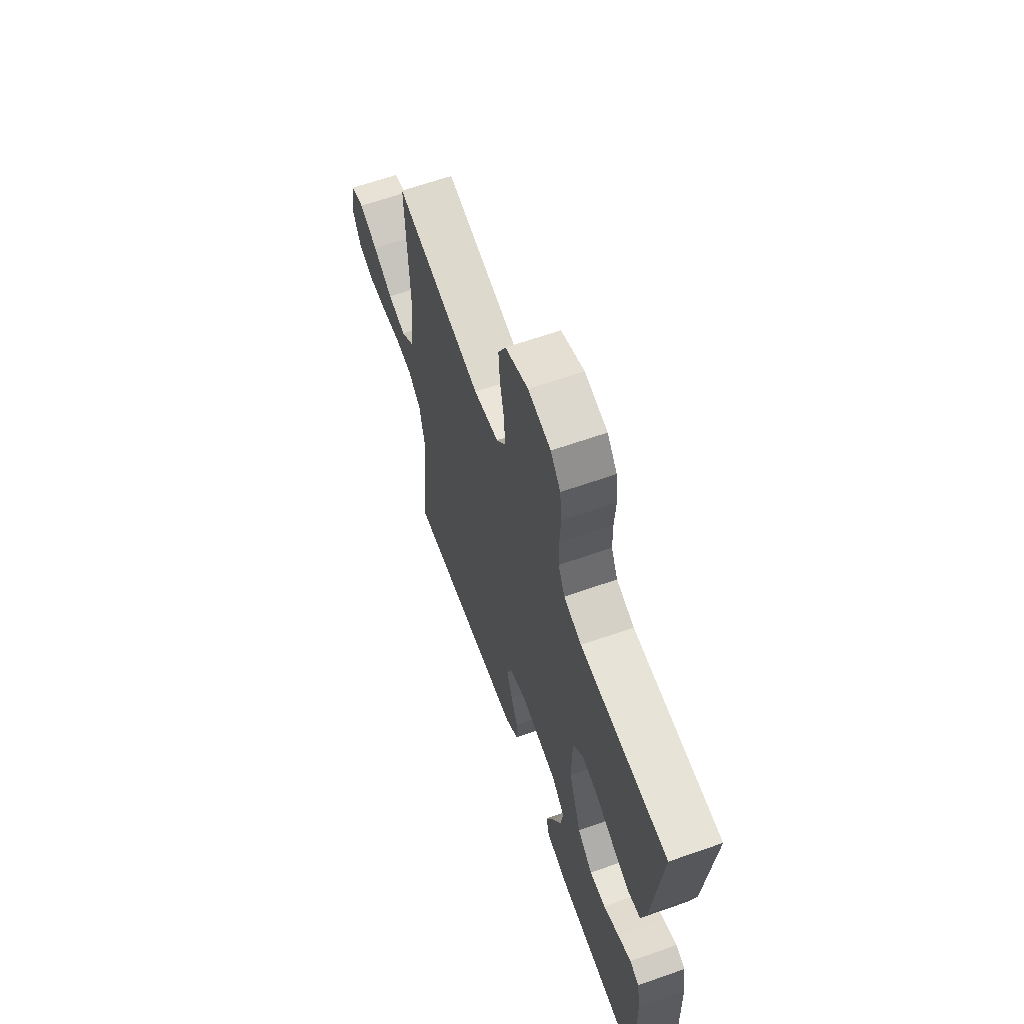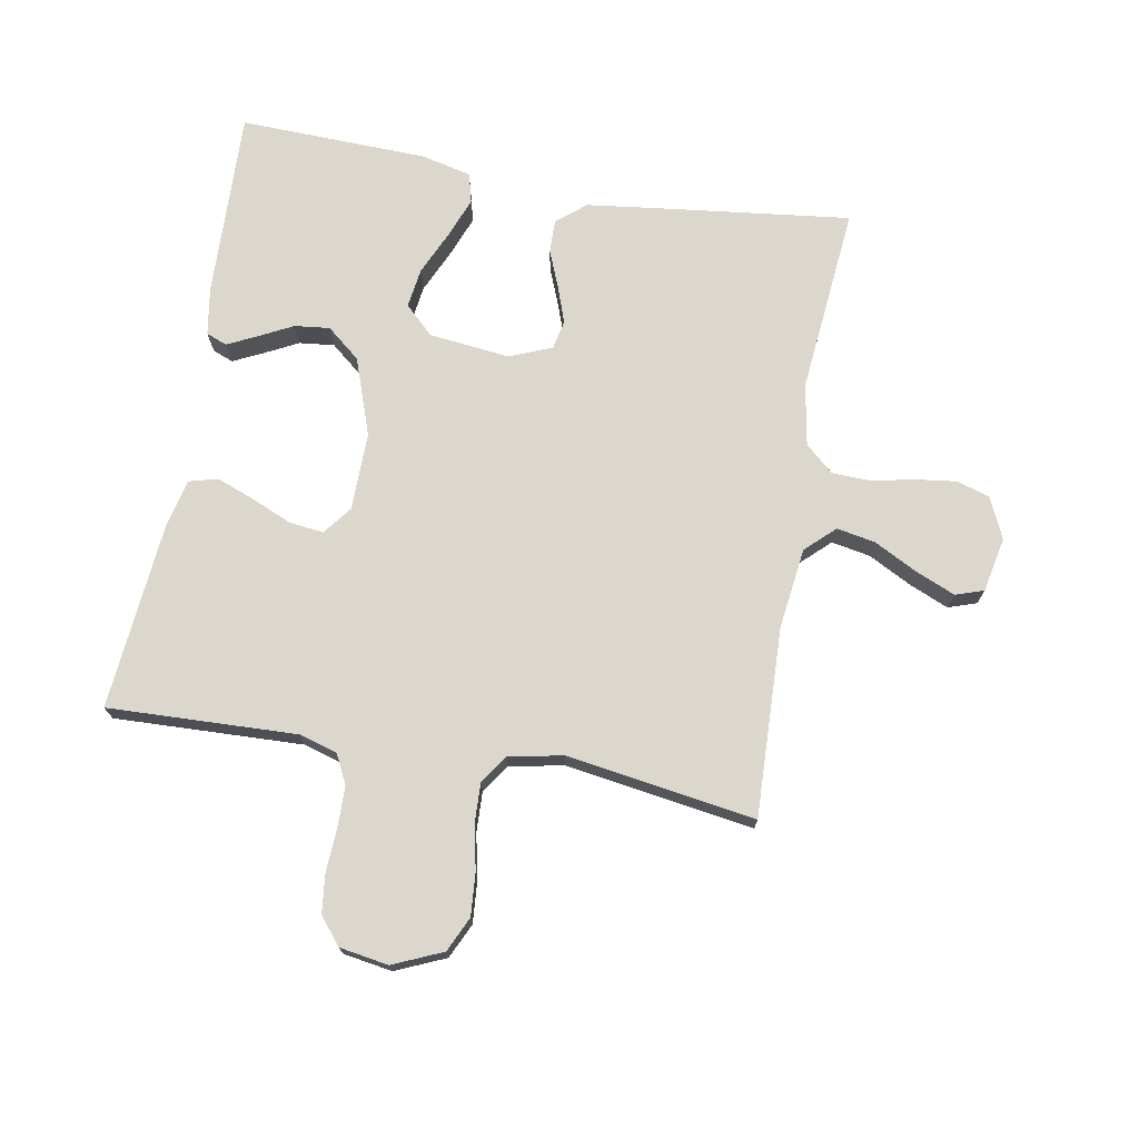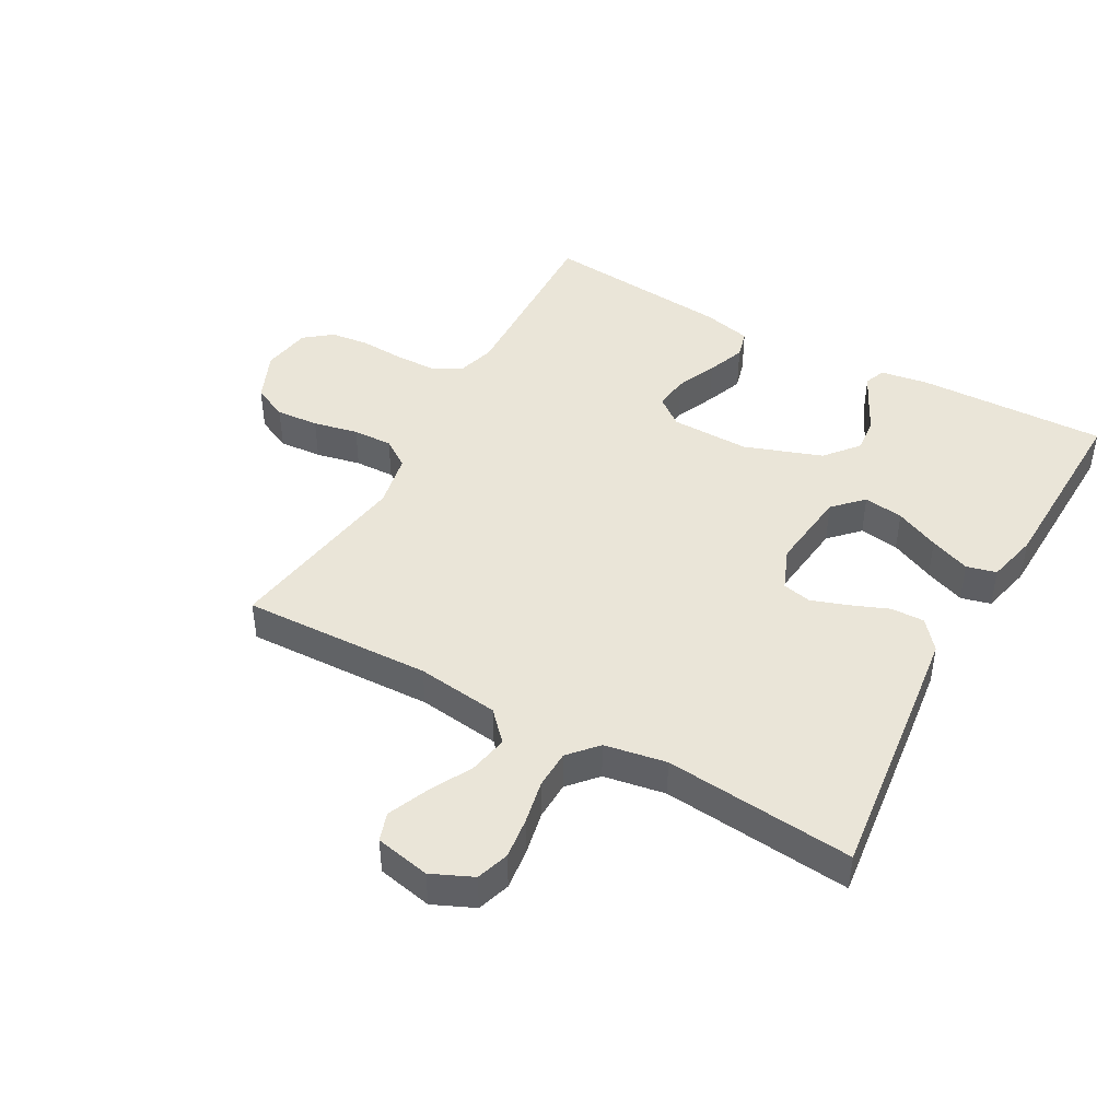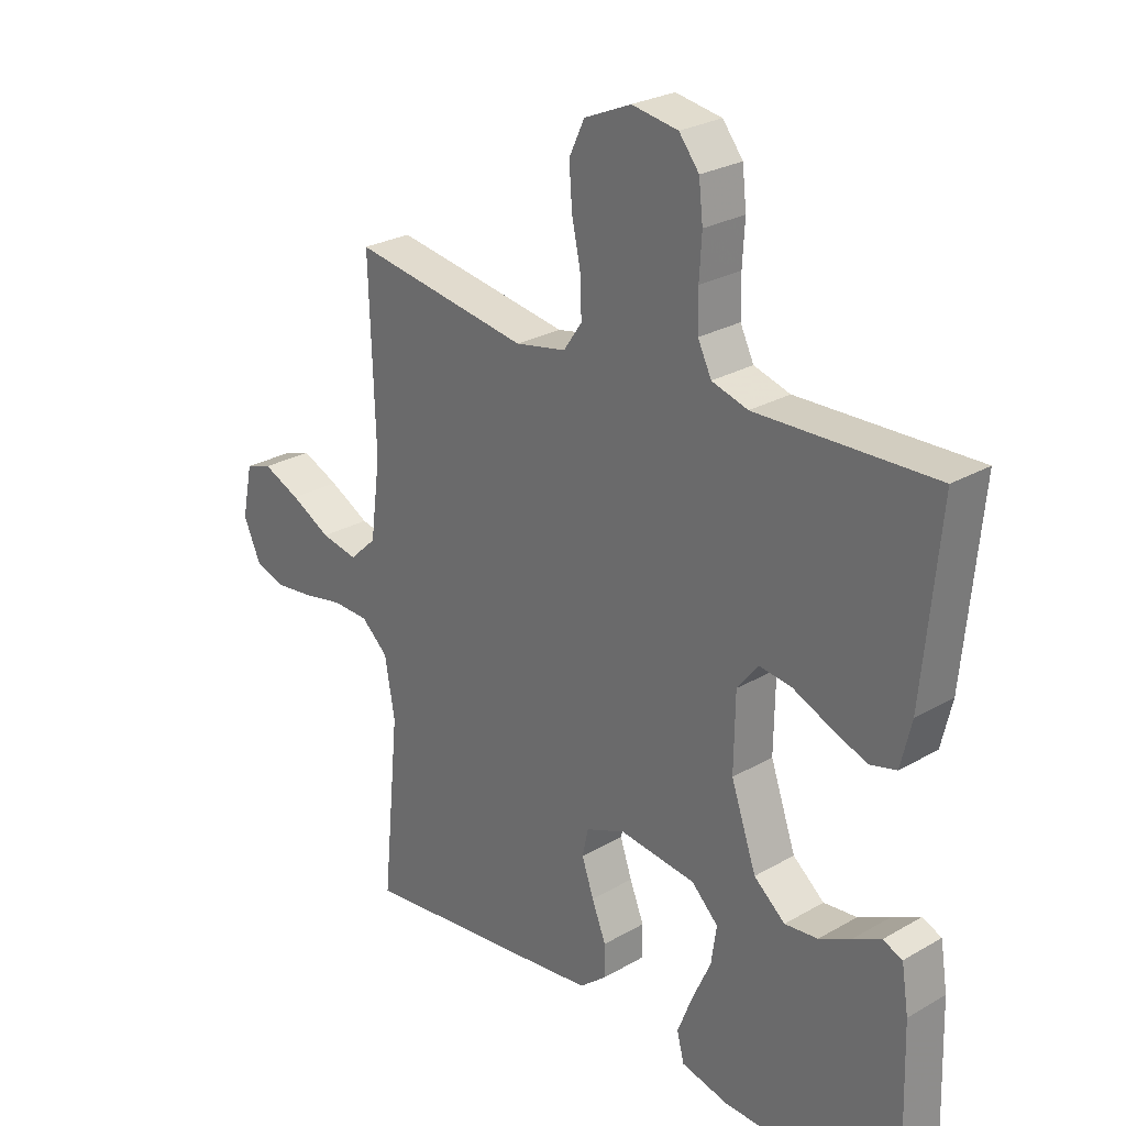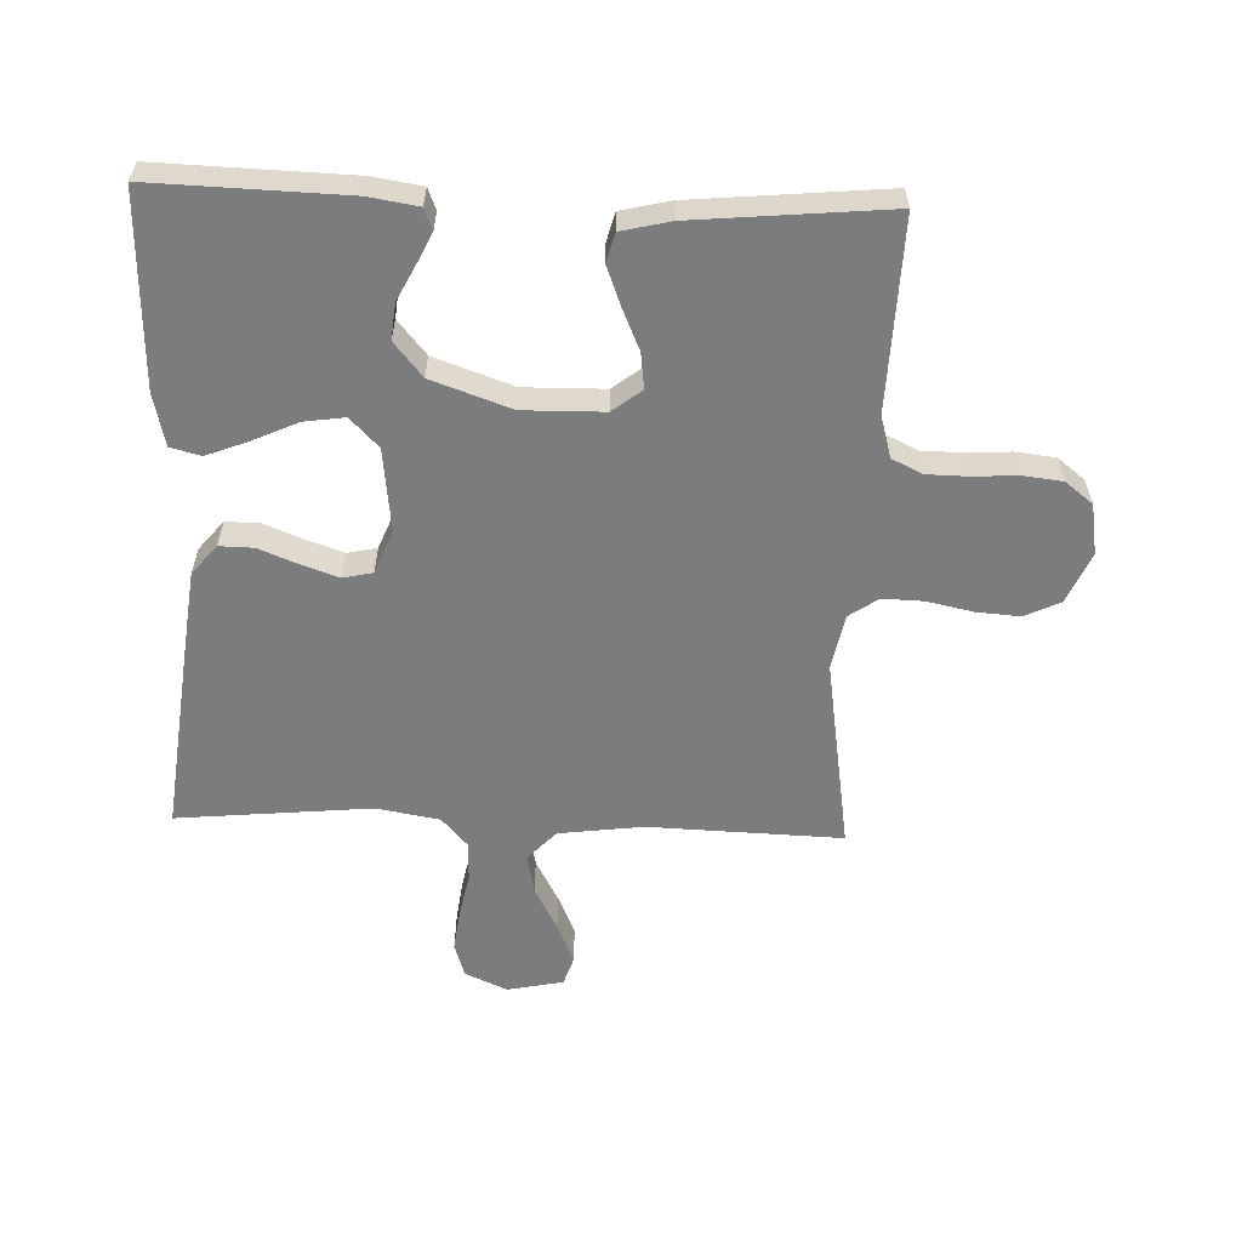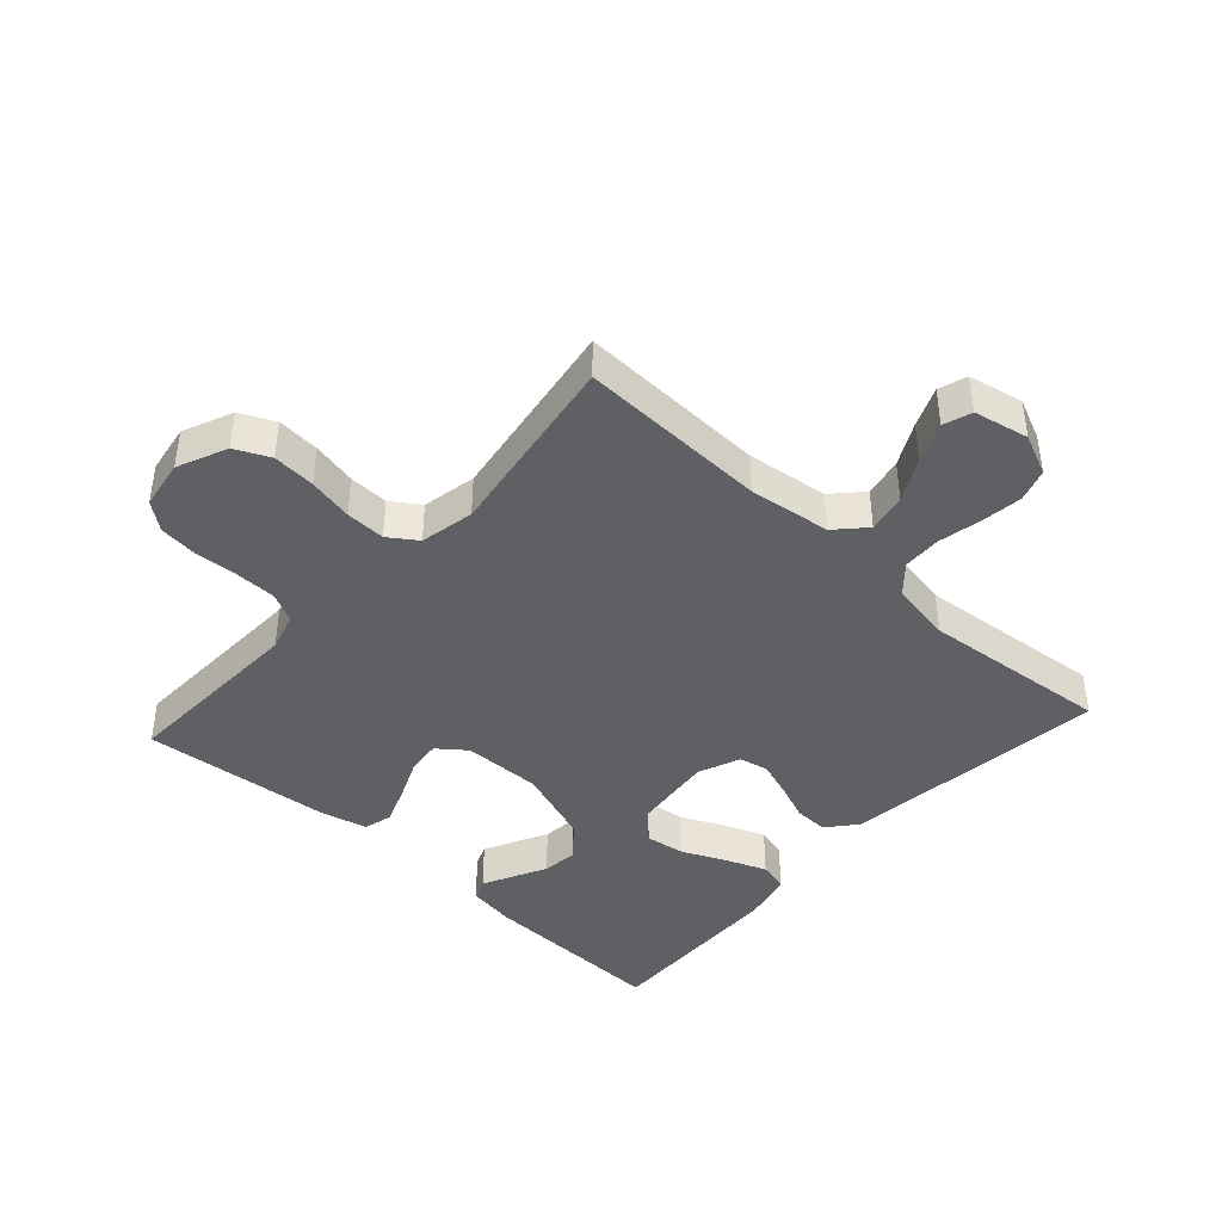
<metadata>
{"format":"obj","ext":"obj","renderer":"f3d","projection":"perspective","resolution":1024,"background":"white","views":[{"elev":64.2,"azim":-109.5,"up":"+Z"},{"elev":72.9,"azim":9.9,"up":"+Y"},{"elev":44.6,"azim":119.0,"up":"+Y"},{"elev":26.4,"azim":-132.2,"up":"+Z"},{"elev":-58.6,"azim":-92.1,"up":"+Y"},{"elev":-42.3,"azim":47.7,"up":"+Y"}]}
</metadata>
<code>
v 0.5 0.07 -0.5
v 0.2 0.07 -0.465
v 0.078 0.07 -0.45
v 0.032 0.07 -0.412
v 0.033 0.07 -0.359
v 0.057 0.07 -0.299
v 0.077 0.07 -0.241
v 0.067 0.07 -0.195
v 0 0.07 -0.168
v -0.129 0.07 -0.183
v -0.174 0.07 -0.227
v -0.165 0.07 -0.29
v -0.133 0.07 -0.36
v -0.108 0.07 -0.424
v -0.12 0.07 -0.471
v -0.2 0.07 -0.49
v -0.5 0.07 -0.5
v -0.491 0.07 -0.2
v -0.479 0.07 -0.124
v -0.446 0.07 -0.111
v -0.4 0.07 -0.133
v -0.345 0.07 -0.161
v -0.289 0.07 -0.167
v -0.236 0.07 -0.123
v -0.193 0.07 0
v -0.195 0.07 0.125
v -0.23 0.07 0.17
v -0.285 0.07 0.163
v -0.349 0.07 0.135
v -0.409 0.07 0.112
v -0.454 0.07 0.124
v -0.472 0.07 0.2
v -0.5 0.07 0.5
v -0.2 0.07 0.49
v -0.139 0.07 0.508
v -0.116 0.07 0.555
v -0.115 0.07 0.619
v -0.119 0.07 0.688
v -0.112 0.07 0.75
v -0.078 0.07 0.793
v 0 0.07 0.806
v 0.079 0.07 0.772
v 0.105 0.07 0.717
v 0.1 0.07 0.649
v 0.085 0.07 0.578
v 0.083 0.07 0.515
v 0.114 0.07 0.47
v 0.2 0.07 0.453
v 0.5 0.07 0.5
v 0.49 0.07 0.2
v 0.507 0.07 0.07
v 0.553 0.07 0.027
v 0.615 0.07 0.039
v 0.683 0.07 0.075
v 0.746 0.07 0.102
v 0.791 0.07 0.087
v 0.809 0.07 0
v 0.78 0.07 -0.065
v 0.728 0.07 -0.082
v 0.663 0.07 -0.074
v 0.594 0.07 -0.06
v 0.533 0.07 -0.062
v 0.488 0.07 -0.102
v 0.471 0.07 -0.2
v 0.5 0 -0.5
v 0.2 0 -0.465
v 0.078 0 -0.45
v 0.032 0 -0.412
v 0.033 0 -0.359
v 0.057 0 -0.299
v 0.077 0 -0.241
v 0.067 0 -0.195
v 0 0 -0.168
v -0.129 0 -0.183
v -0.174 0 -0.227
v -0.165 0 -0.29
v -0.133 0 -0.36
v -0.108 0 -0.424
v -0.12 0 -0.471
v -0.2 0 -0.49
v -0.5 0 -0.5
v -0.491 0 -0.2
v -0.479 0 -0.124
v -0.446 0 -0.111
v -0.4 0 -0.133
v -0.345 0 -0.161
v -0.289 0 -0.167
v -0.236 0 -0.123
v -0.193 0 0
v -0.195 0 0.125
v -0.23 0 0.17
v -0.285 0 0.163
v -0.349 0 0.135
v -0.409 0 0.112
v -0.454 0 0.124
v -0.472 0 0.2
v -0.5 0 0.5
v -0.2 0 0.49
v -0.139 0 0.508
v -0.116 0 0.555
v -0.115 0 0.619
v -0.119 0 0.688
v -0.112 0 0.75
v -0.078 0 0.793
v 0 0 0.806
v 0.079 0 0.772
v 0.105 0 0.717
v 0.1 0 0.649
v 0.085 0 0.578
v 0.083 0 0.515
v 0.114 0 0.47
v 0.2 0 0.453
v 0.5 0 0.5
v 0.49 0 0.2
v 0.507 0 0.07
v 0.553 0 0.027
v 0.615 0 0.039
v 0.683 0 0.075
v 0.746 0 0.102
v 0.791 0 0.087
v 0.809 0 0
v 0.78 0 -0.065
v 0.728 0 -0.082
v 0.663 0 -0.074
v 0.594 0 -0.06
v 0.533 0 -0.062
v 0.488 0 -0.102
v 0.471 0 -0.2
f 58 59 60 61
f 56 57 58 61
f 56 61 62
f 53 54 55 56
f 53 56 62
f 52 53 62 63
f 48 49 50
f 47 48 50 51
f 42 43 44 45
f 42 45 46
f 41 42 46
f 40 41 46
f 37 38 39 40
f 36 37 40 46
f 35 36 46 47
f 31 32 33 34
f 28 29 30 31
f 28 31 34 35
f 19 20 21 22
f 17 18 19 22
f 17 22 23
f 16 17 23 24
f 12 13 14 15
f 12 15 16 24
f 3 4 5 6
f 3 6 7
f 64 1 2 3
f 63 64 3 7
f 51 52 63 7
f 27 28 35 47
f 26 27 47 51
f 25 26 51
f 11 12 24
f 10 11 24 25
f 9 10 25 51
f 51 7 8
f 8 9 51
f 125 124 123 122
f 125 122 121 120
f 126 125 120
f 120 119 118 117
f 126 120 117
f 127 126 117 116
f 114 113 112
f 115 114 112 111
f 109 108 107 106
f 110 109 106
f 110 106 105
f 110 105 104
f 104 103 102 101
f 110 104 101 100
f 111 110 100 99
f 98 97 96 95
f 95 94 93 92
f 99 98 95 92
f 86 85 84 83
f 86 83 82 81
f 87 86 81
f 88 87 81 80
f 79 78 77 76
f 88 80 79 76
f 70 69 68 67
f 71 70 67
f 67 66 65 128
f 71 67 128 127
f 71 127 116 115
f 111 99 92 91
f 115 111 91 90
f 115 90 89
f 88 76 75
f 89 88 75 74
f 115 89 74 73
f 72 71 115
f 115 73 72
f 1 65 66 2
f 2 66 67 3
f 3 67 68 4
f 4 68 69 5
f 5 69 70 6
f 6 70 71 7
f 7 71 72 8
f 8 72 73 9
f 9 73 74 10
f 10 74 75 11
f 11 75 76 12
f 12 76 77 13
f 13 77 78 14
f 14 78 79 15
f 15 79 80 16
f 16 80 81 17
f 17 81 82 18
f 18 82 83 19
f 19 83 84 20
f 20 84 85 21
f 21 85 86 22
f 22 86 87 23
f 23 87 88 24
f 24 88 89 25
f 25 89 90 26
f 26 90 91 27
f 27 91 92 28
f 28 92 93 29
f 29 93 94 30
f 30 94 95 31
f 31 95 96 32
f 32 96 97 33
f 33 97 98 34
f 34 98 99 35
f 35 99 100 36
f 36 100 101 37
f 37 101 102 38
f 38 102 103 39
f 39 103 104 40
f 40 104 105 41
f 41 105 106 42
f 42 106 107 43
f 43 107 108 44
f 44 108 109 45
f 45 109 110 46
f 46 110 111 47
f 47 111 112 48
f 48 112 113 49
f 49 113 114 50
f 50 114 115 51
f 51 115 116 52
f 52 116 117 53
f 53 117 118 54
f 54 118 119 55
f 55 119 120 56
f 56 120 121 57
f 57 121 122 58
f 58 122 123 59
f 59 123 124 60
f 60 124 125 61
f 61 125 126 62
f 62 126 127 63
f 63 127 128 64
f 64 128 65 1

</code>
